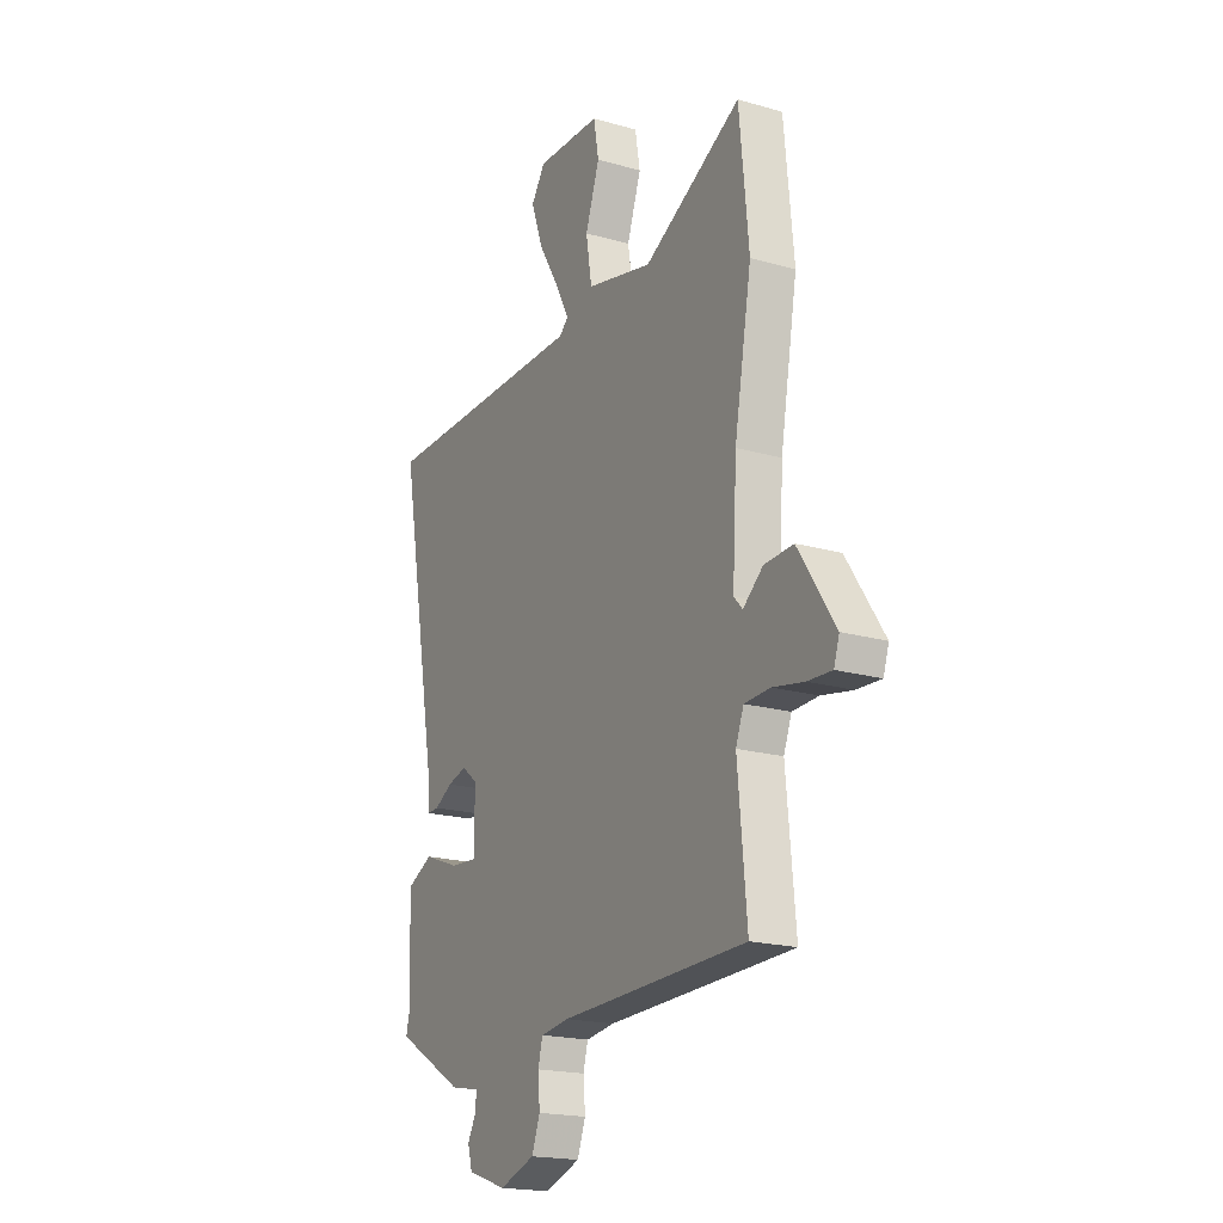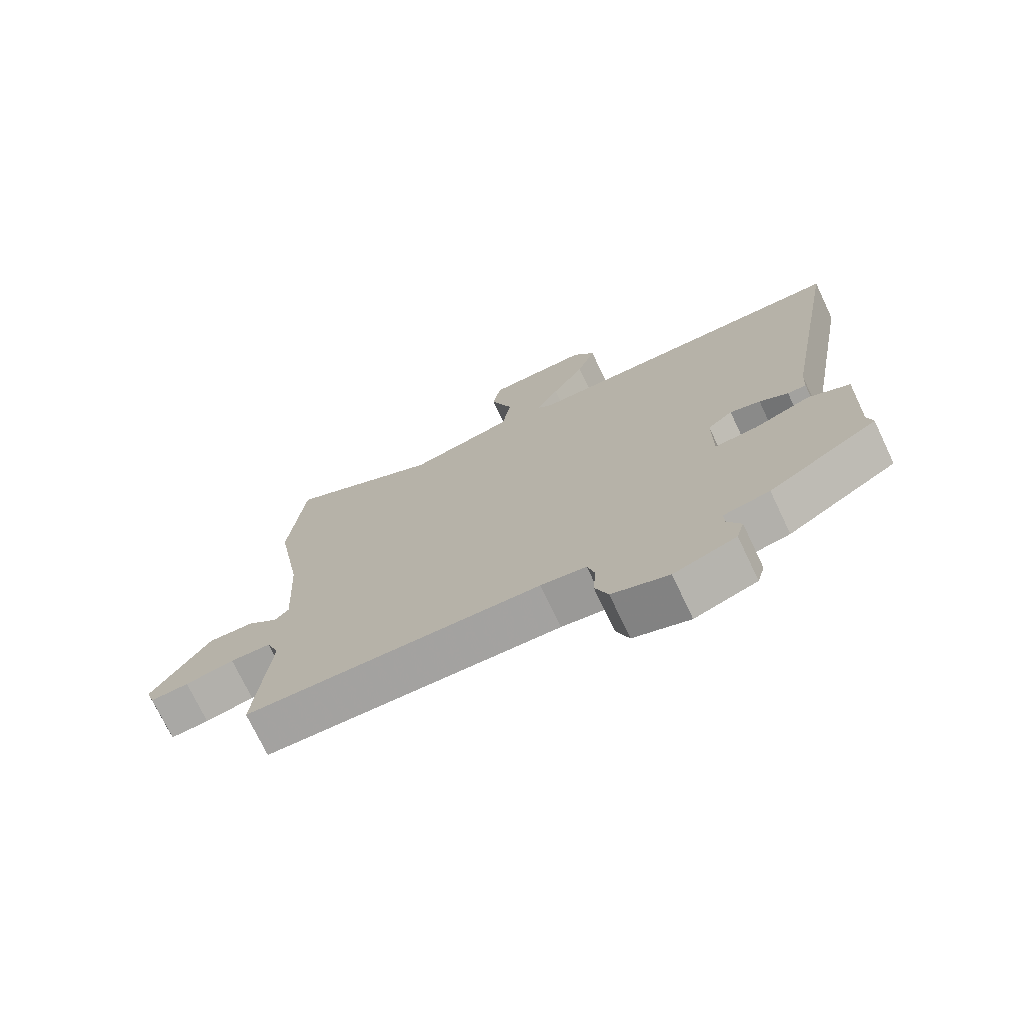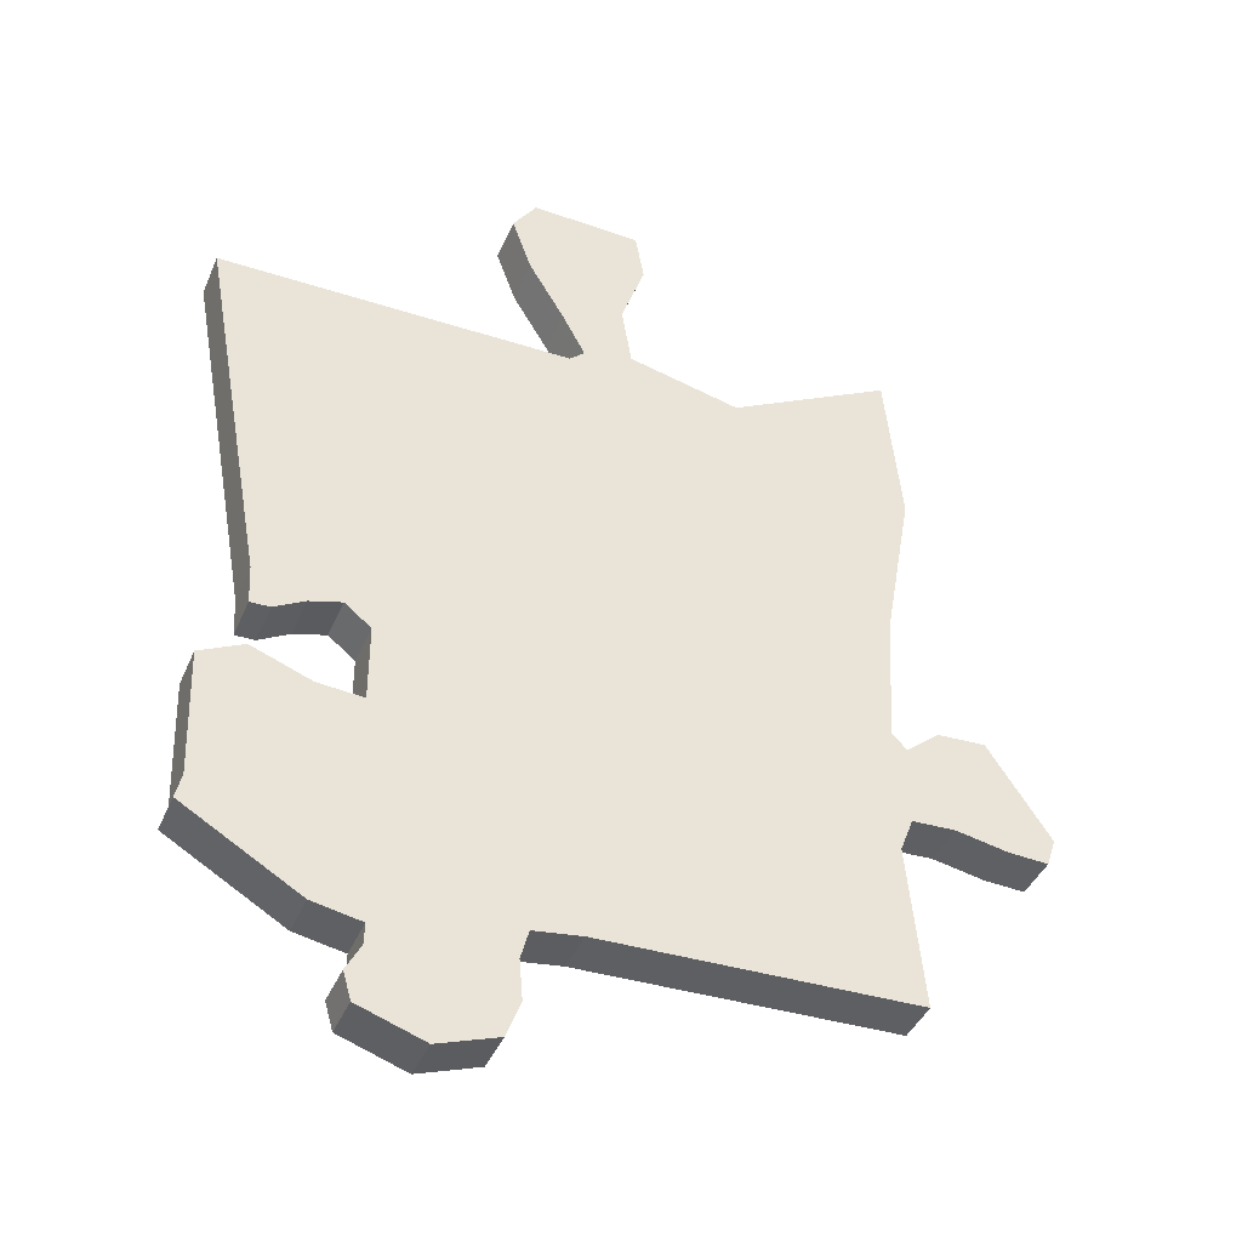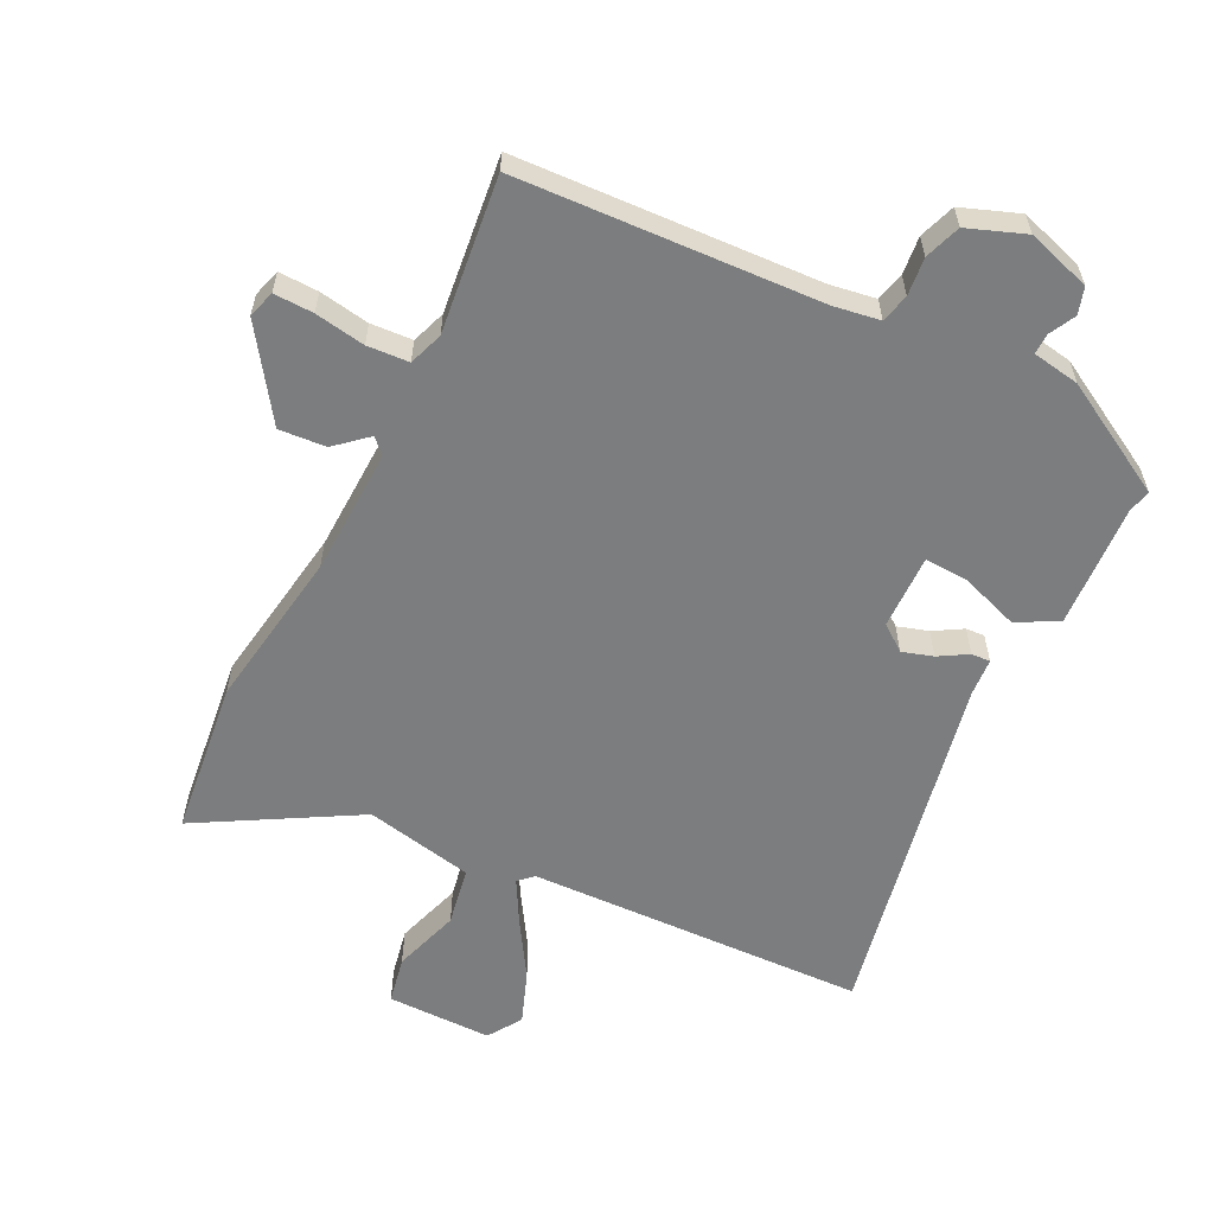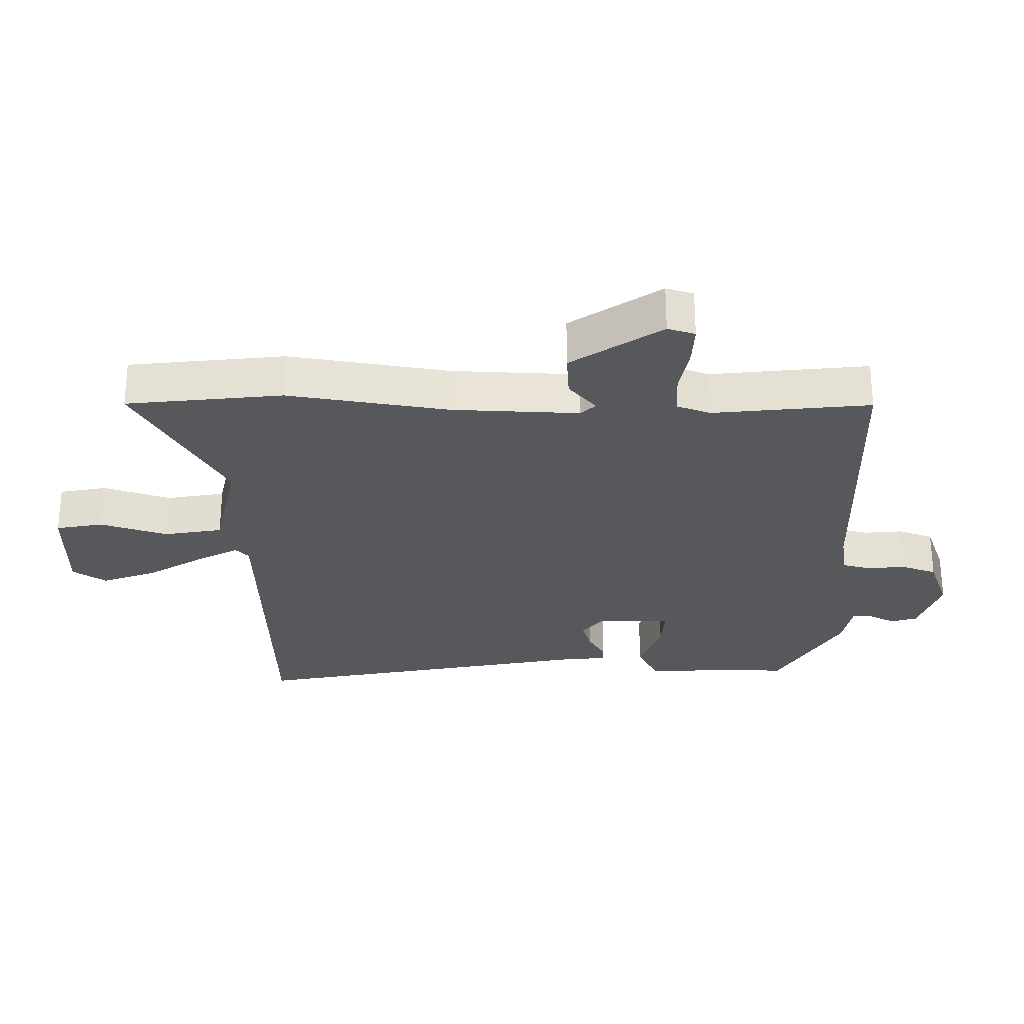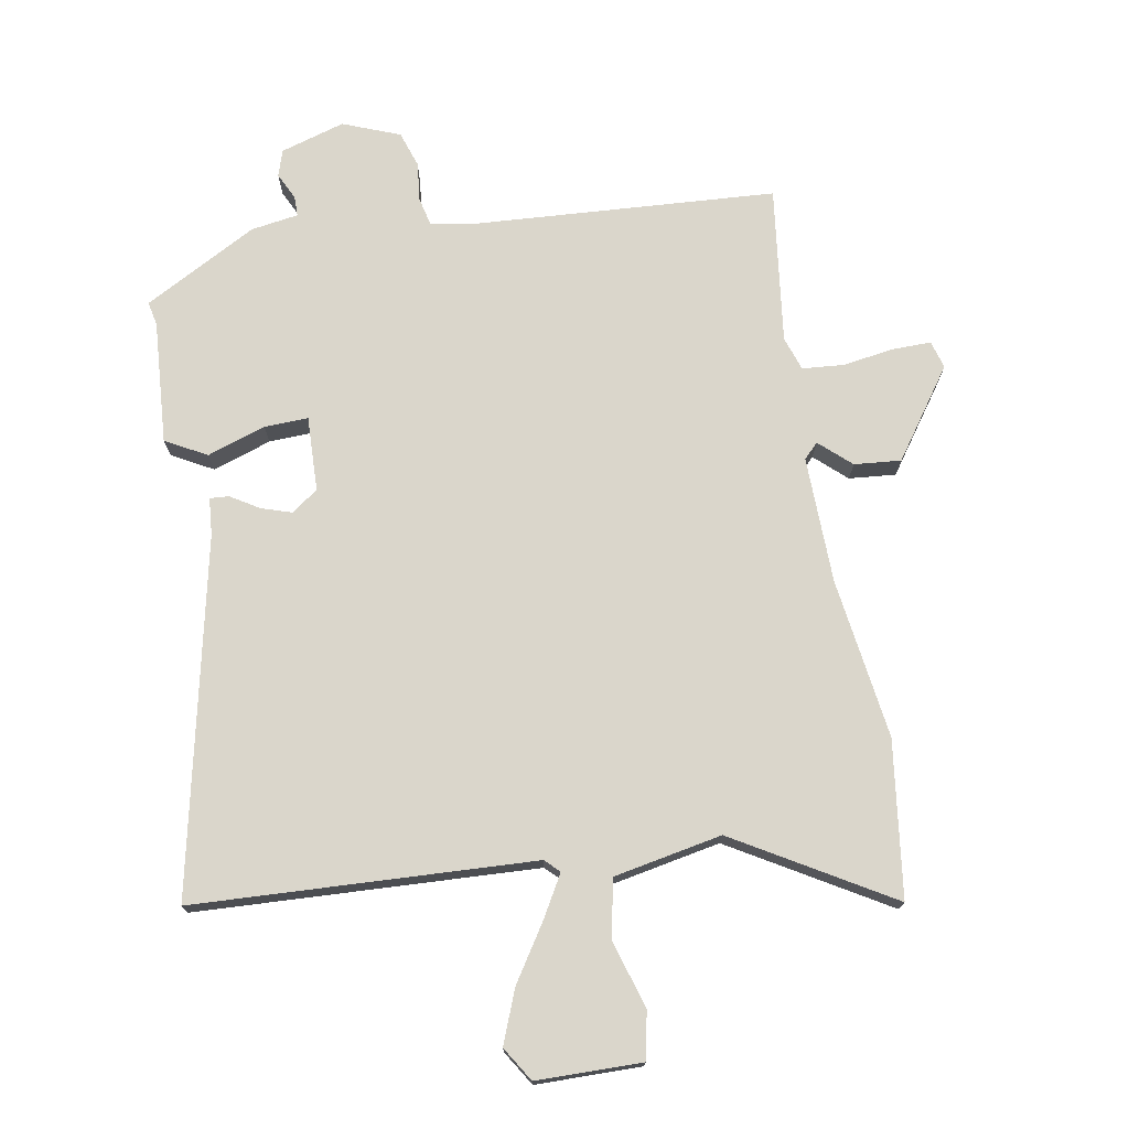
<metadata>
{"format":"obj","ext":"obj","renderer":"f3d","projection":"perspective","resolution":1024,"background":"white","views":[{"elev":-19.3,"azim":61.7,"up":"+Z"},{"elev":-73.6,"azim":-154.6,"up":"+Z"},{"elev":-41.6,"azim":-22.0,"up":"+Z"},{"elev":-59.0,"azim":154.8,"up":"+Y"},{"elev":-27.9,"azim":90.2,"up":"+Y"},{"elev":73.8,"azim":-8.0,"up":"+Y"}]}
</metadata>
<code>
v -0.529 0.07 -0.442
v -0.52 0.07 -0.405
v -0.527 0.07 -0.21
v -0.461 0.07 -0.177
v -0.37 0.07 -0.211
v -0.301 0.07 -0.216
v -0.301 0.07 -0.098
v -0.341 0.07 -0.066
v -0.39 0.07 -0.08
v -0.436 0.07 -0.106
v -0.466 0.07 -0.107
v -0.469 0.07 -0.048
v -0.57 0.07 0.514
v -0.033 0.07 0.521
v -0.01 0.07 0.542
v -0.046 0.07 0.61
v -0.099 0.07 0.699
v -0.129 0.07 0.784
v -0.093 0.07 0.837
v 0.073 0.07 0.833
v 0.086 0.07 0.758
v 0.05 0.07 0.653
v 0.065 0.07 0.56
v 0.235 0.07 0.521
v 0.485 0.07 0.657
v 0.509 0.07 0.41
v 0.465 0.07 0.158
v 0.454 0.07 -0.042
v 0.476 0.07 -0.066
v 0.527 0.07 -0.023
v 0.601 0.07 -0.019
v 0.695 0.07 -0.162
v 0.681 0.07 -0.205
v 0.619 0.07 -0.202
v 0.54 0.07 -0.187
v 0.474 0.07 -0.19
v 0.454 0.07 -0.243
v 0.477 0.07 -0.491
v 0.001 0.07 -0.505
v -0.072 0.07 -0.515
v -0.084 0.07 -0.56
v -0.079 0.07 -0.62
v -0.1 0.07 -0.676
v -0.191 0.07 -0.708
v -0.291 0.07 -0.674
v -0.303 0.07 -0.632
v -0.281 0.07 -0.591
v -0.28 0.07 -0.559
v -0.354 0.07 -0.545
v -0.529 0 -0.442
v -0.52 0 -0.405
v -0.527 0 -0.21
v -0.461 0 -0.177
v -0.37 0 -0.211
v -0.301 0 -0.216
v -0.301 0 -0.098
v -0.341 0 -0.066
v -0.39 0 -0.08
v -0.436 0 -0.106
v -0.466 0 -0.107
v -0.469 0 -0.048
v -0.57 0 0.514
v -0.033 0 0.521
v -0.01 0 0.542
v -0.046 0 0.61
v -0.099 0 0.699
v -0.129 0 0.784
v -0.093 0 0.837
v 0.073 0 0.833
v 0.086 0 0.758
v 0.05 0 0.653
v 0.065 0 0.56
v 0.235 0 0.521
v 0.485 0 0.657
v 0.509 0 0.41
v 0.465 0 0.158
v 0.454 0 -0.042
v 0.476 0 -0.066
v 0.527 0 -0.023
v 0.601 0 -0.019
v 0.695 0 -0.162
v 0.681 0 -0.205
v 0.619 0 -0.202
v 0.54 0 -0.187
v 0.474 0 -0.19
v 0.454 0 -0.243
v 0.477 0 -0.491
v 0.001 0 -0.505
v -0.072 0 -0.515
v -0.084 0 -0.56
v -0.079 0 -0.62
v -0.1 0 -0.676
v -0.191 0 -0.708
v -0.291 0 -0.674
v -0.303 0 -0.632
v -0.281 0 -0.591
v -0.28 0 -0.559
v -0.354 0 -0.545
f 48 49 1 2
f 45 46 47
f 44 45 47
f 43 44 47
f 42 43 47
f 41 42 47
f 40 41 47 48
f 37 38 39
f 36 37 39 40
f 33 34 35
f 32 33 35
f 31 32 35
f 30 31 35
f 29 30 35
f 28 29 35 36
f 24 25 26 27
f 23 24 27 28
f 20 21 22
f 19 20 22
f 18 19 22
f 17 18 22
f 16 17 22
f 15 16 22 23
f 36 40 48
f 28 36 48
f 23 28 48
f 15 23 48
f 14 15 48
f 9 10 11 12
f 3 4 5
f 2 3 5
f 48 2 5
f 48 5 6
f 14 48 6 7
f 12 13 14
f 9 12 14
f 8 9 14
f 7 8 14
f 51 50 98 97
f 96 95 94
f 96 94 93
f 96 93 92
f 96 92 91
f 96 91 90
f 97 96 90 89
f 88 87 86
f 89 88 86 85
f 84 83 82
f 84 82 81
f 84 81 80
f 84 80 79
f 84 79 78
f 85 84 78 77
f 76 75 74 73
f 77 76 73 72
f 71 70 69
f 71 69 68
f 71 68 67
f 71 67 66
f 71 66 65
f 72 71 65 64
f 97 89 85
f 97 85 77
f 97 77 72
f 97 72 64
f 97 64 63
f 61 60 59 58
f 54 53 52
f 54 52 51
f 54 51 97
f 55 54 97
f 56 55 97 63
f 63 62 61
f 63 61 58
f 63 58 57
f 63 57 56
f 1 50 51 2
f 2 51 52 3
f 3 52 53 4
f 4 53 54 5
f 5 54 55 6
f 6 55 56 7
f 7 56 57 8
f 8 57 58 9
f 9 58 59 10
f 10 59 60 11
f 11 60 61 12
f 12 61 62 13
f 13 62 63 14
f 14 63 64 15
f 15 64 65 16
f 16 65 66 17
f 17 66 67 18
f 18 67 68 19
f 19 68 69 20
f 20 69 70 21
f 21 70 71 22
f 22 71 72 23
f 23 72 73 24
f 24 73 74 25
f 25 74 75 26
f 26 75 76 27
f 27 76 77 28
f 28 77 78 29
f 29 78 79 30
f 30 79 80 31
f 31 80 81 32
f 32 81 82 33
f 33 82 83 34
f 34 83 84 35
f 35 84 85 36
f 36 85 86 37
f 37 86 87 38
f 38 87 88 39
f 39 88 89 40
f 40 89 90 41
f 41 90 91 42
f 42 91 92 43
f 43 92 93 44
f 44 93 94 45
f 45 94 95 46
f 46 95 96 47
f 47 96 97 48
f 48 97 98 49
f 49 98 50 1

</code>
